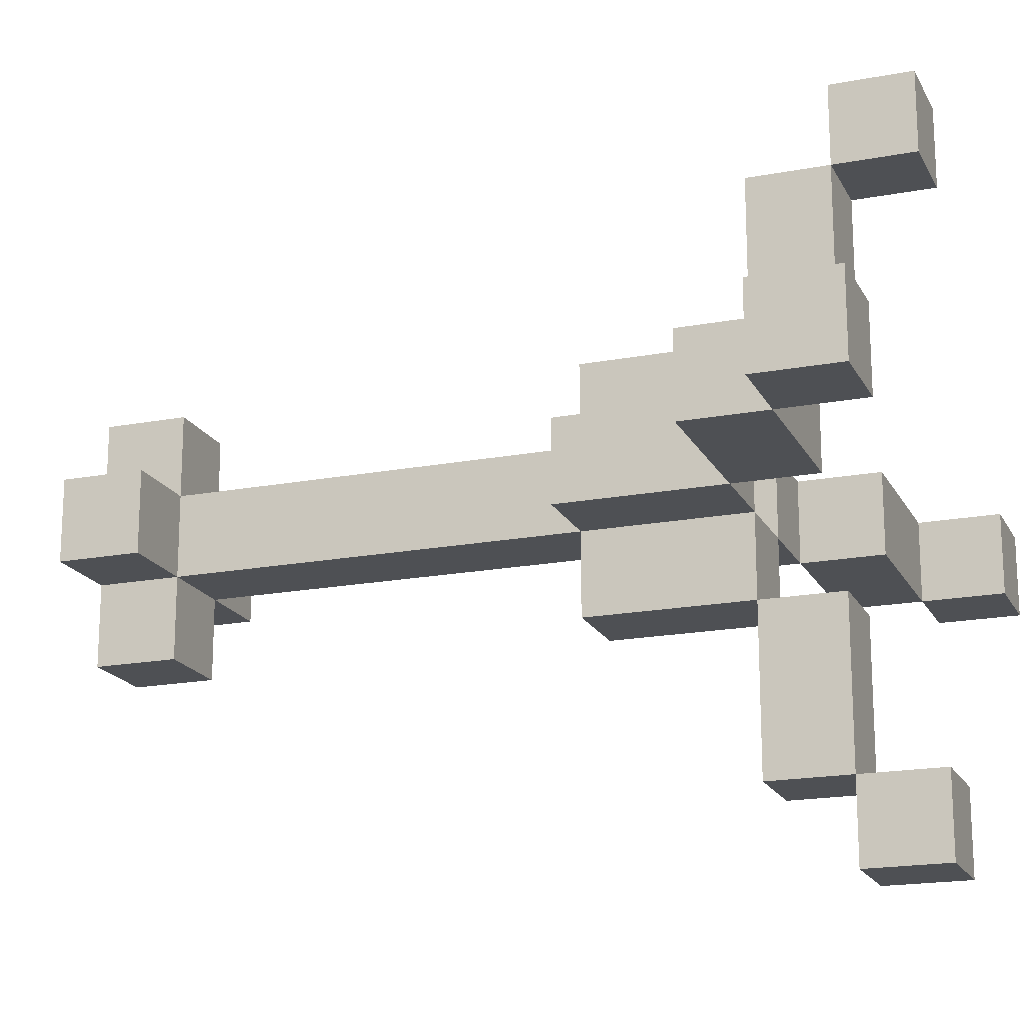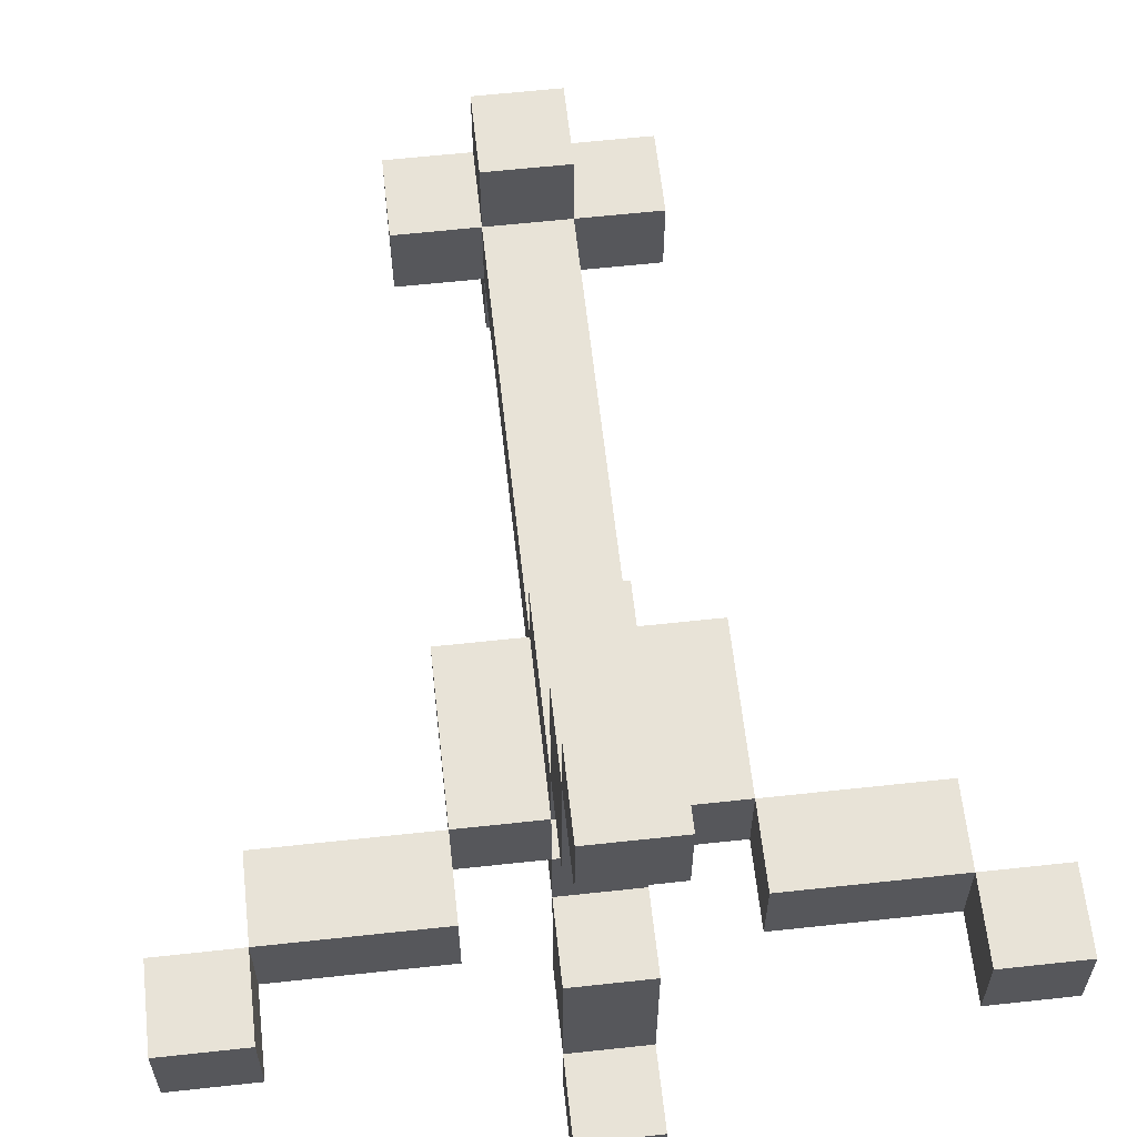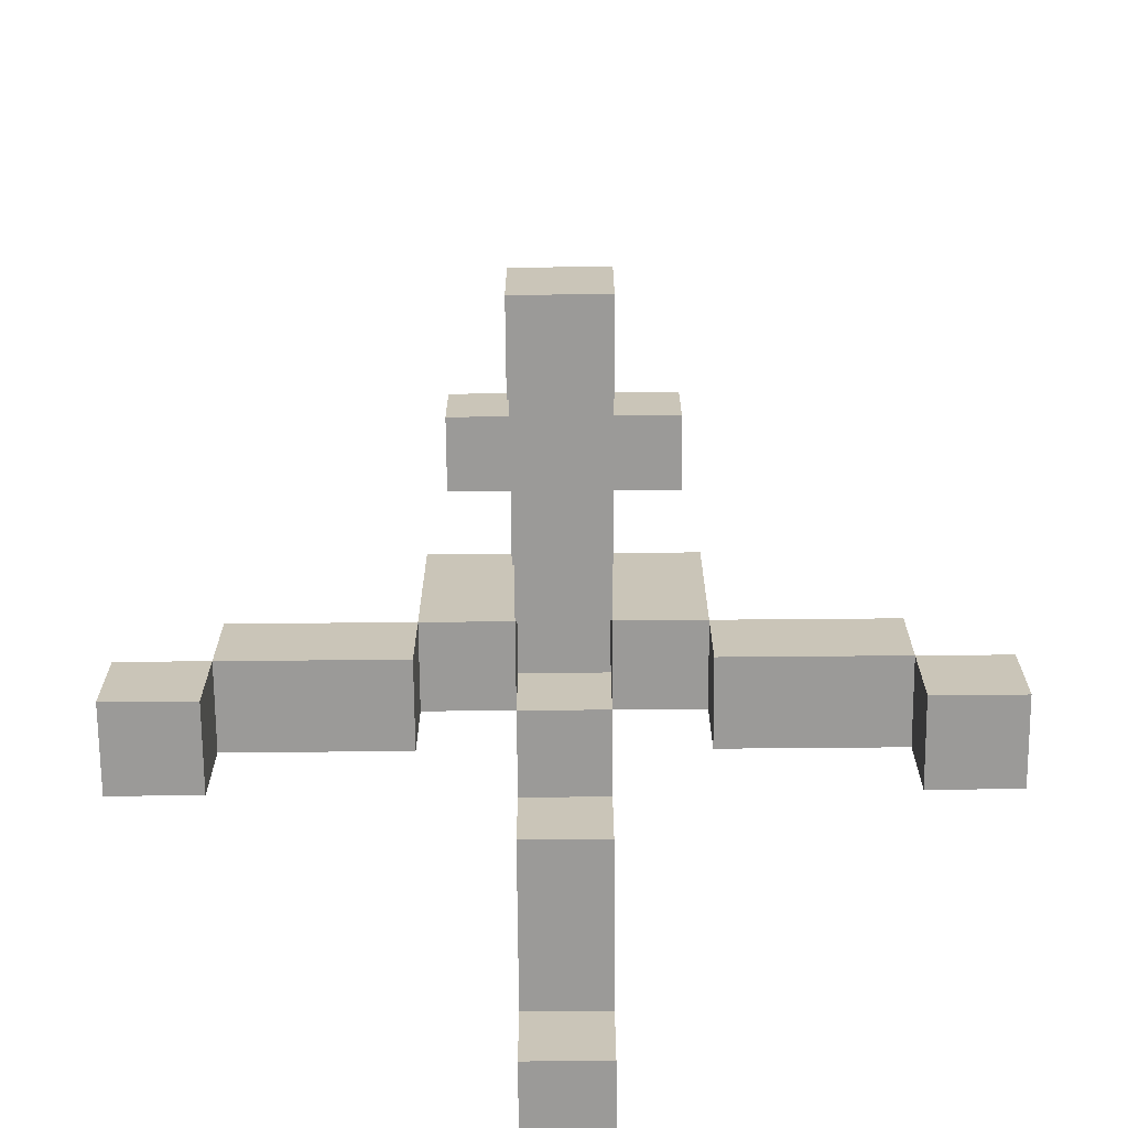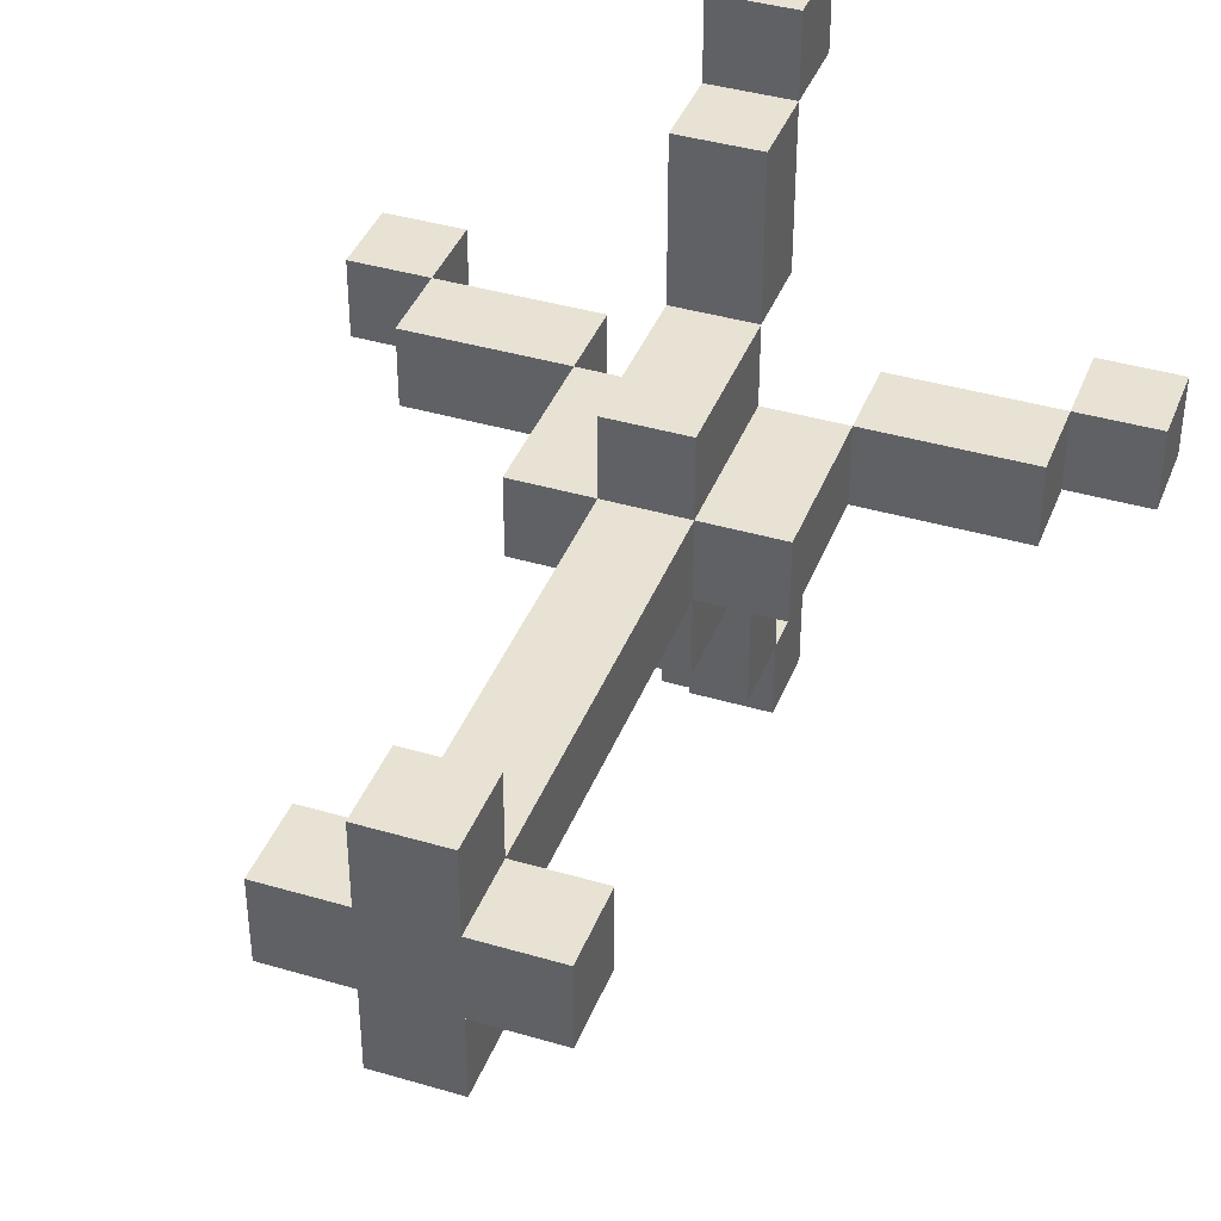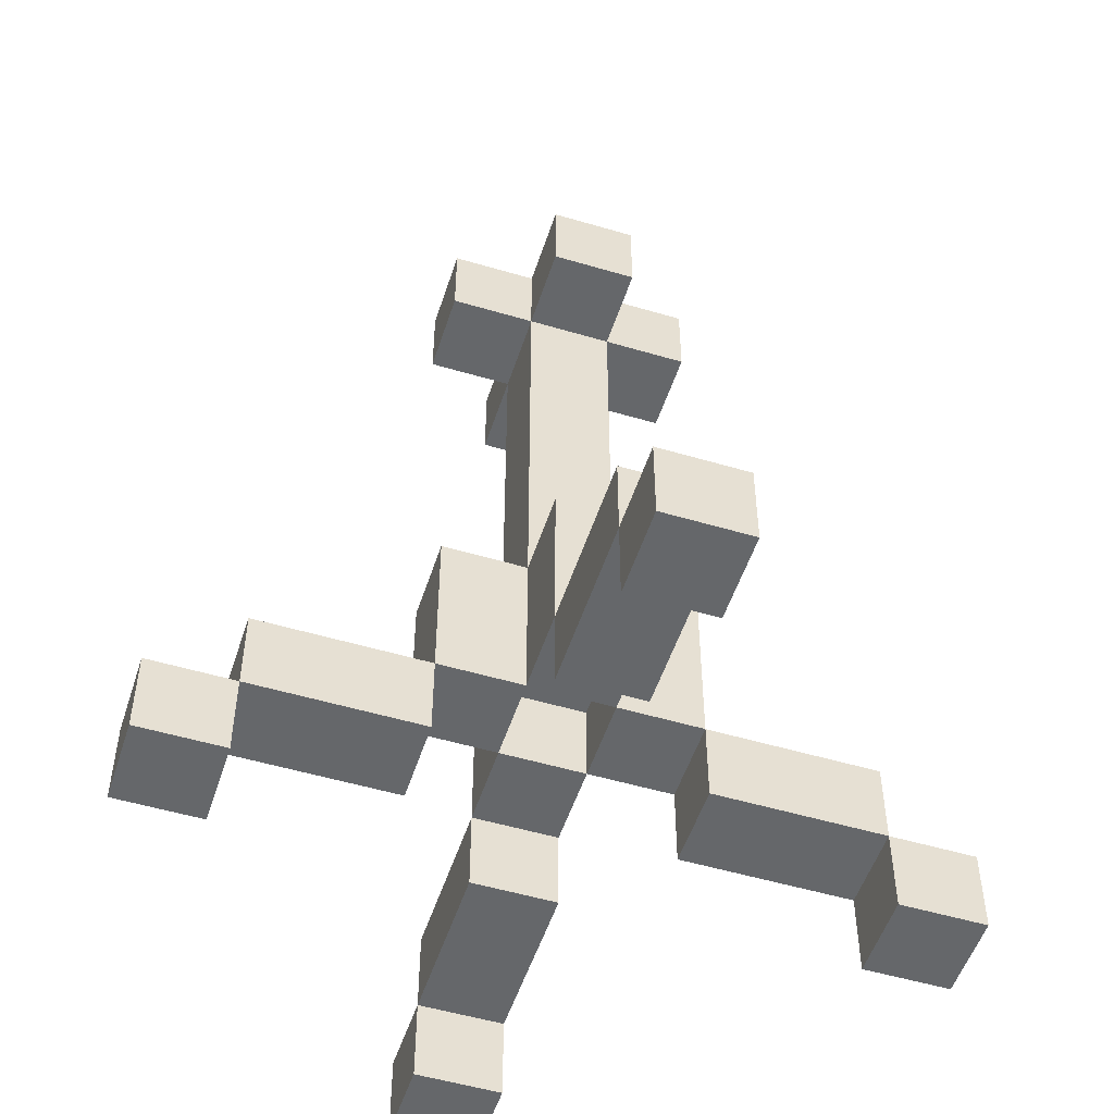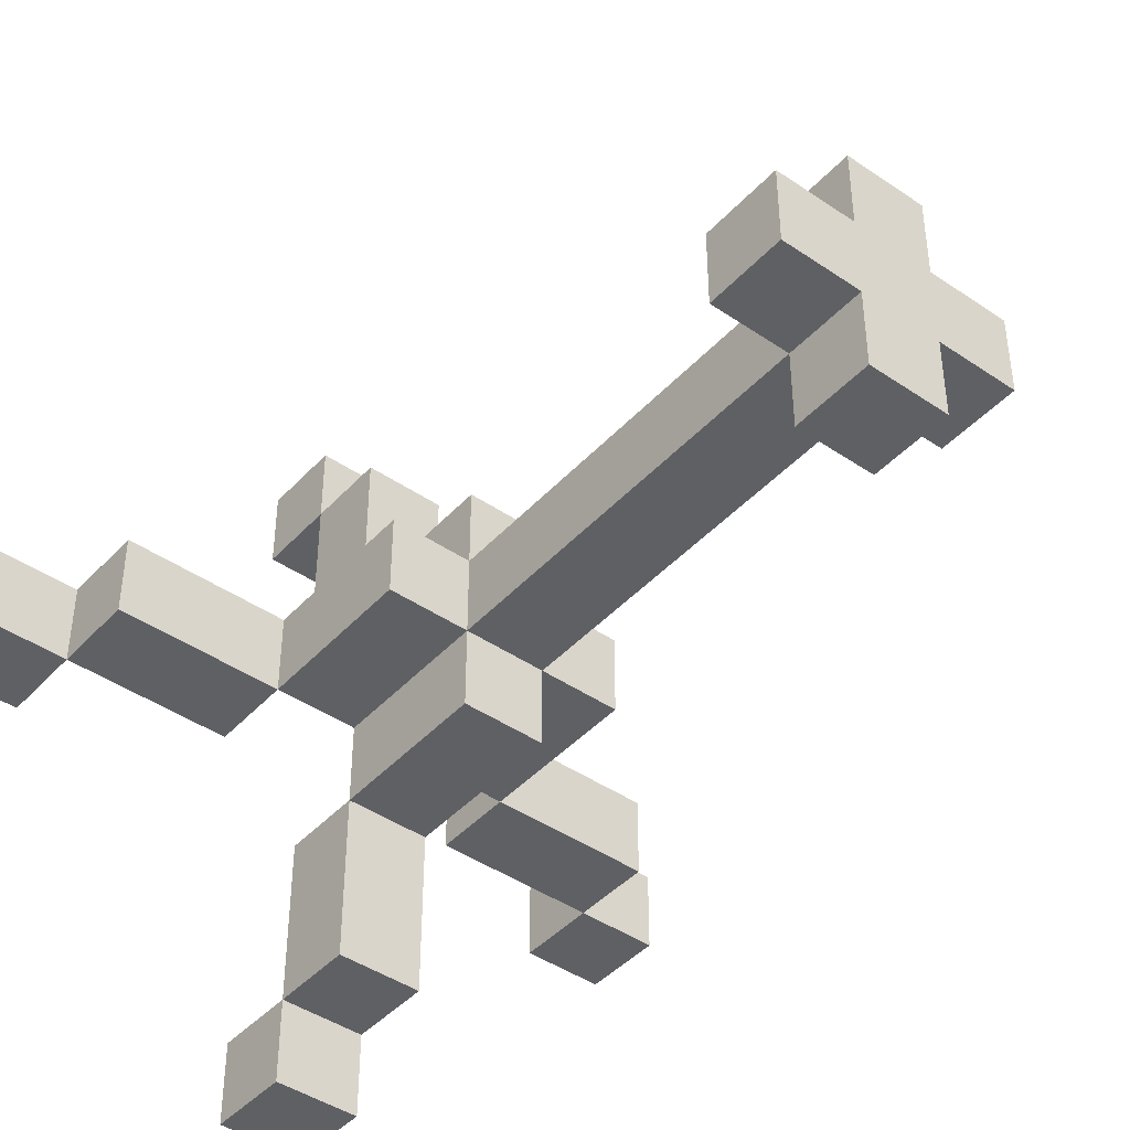
<metadata>
{"format":"obj","ext":"obj","renderer":"f3d","projection":"perspective","resolution":1024,"background":"white","views":[{"elev":-18.5,"azim":-69.9,"up":"+Z"},{"elev":61.7,"azim":-6.3,"up":"+Z"},{"elev":-69.4,"azim":-179.5,"up":"+Y"},{"elev":39.8,"azim":-159.9,"up":"+Z"},{"elev":-52.0,"azim":-17.8,"up":"+Y"},{"elev":-43.6,"azim":141.1,"up":"+Z"}]}
</metadata>
<code>
o
v -0.5 0 0.1
v -0.5 0 0
v -0.5 0.1 0.1
v -0.5 0.1 0
v -0.4 0.1 0.1
v -0.4 0.1 0
v -0.4 0.2 0.1
v -0.4 0.2 0
v -0.2 0.2 0.1
v -0.2 0.2 0
v -0.2 0.4 0.1
v -0.2 0.4 0
v -0.2 0.9 0.1
v -0.2 0.9 0
v -0.2 1 0.1
v -0.2 1 0
v -0.1 0 0.5
v -0.1 0 0.4
v -0.1 0 -0.3
v -0.1 0 -0.4
v -0.1 0.1 0.5
v -0.1 0.1 0.4
v -0.1 0.1 0.2
v -0.1 0.1 -0.1
v -0.1 0.1 -0.3
v -0.1 0.1 -0.4
v -0.1 0.2 0.4
v -0.1 0.2 0.2
v -0.1 0.2 0.1
v -0.1 0.2 0
v -0.1 0.2 -0.1
v -0.1 0.2 -0.3
v -0.1 0.4 0.2
v -0.1 0.4 0.1
v -0.1 0.4 0
v -0.1 0.4 -0.1
v -0.1 0.9 0.2
v -0.1 0.9 0.1
v -0.1 0.9 0
v -0.1 0.9 -0.1
v -0.1 1 0.2
v -0.1 1 0.1
v -0.1 1 0
v -0.1 1 -0.1
v 0 0.2 0.1
v 0 0.2 0
v 0 0.3 0.1
v 0 0.3 0
v 0.1 0.1 0.1
v 0.1 0.1 0
v 0.1 0.2 0.1
v 0.1 0.2 0
v 0.3 0 0.1
v 0.3 0 0
v 0.3 0.1 0.1
v 0.3 0.1 0
v -0.4 0 0.1
v -0.4 0 0
v -0.4 0.1 0.1
v -0.4 0.1 0
v -0.2 0.1 0.1
v -0.2 0.1 0
v -0.2 0.2 0.1
v -0.2 0.2 0
v -0.1 0.2 0.1
v -0.1 0.2 0
v -0.1 0.3 0.1
v -0.1 0.3 0
v 0 0 0.5
v 0 0 0.4
v 0 0 -0.3
v 0 0 -0.4
v 0 0.1 0.5
v 0 0.1 0.4
v 0 0.1 0.2
v 0 0.1 -0.1
v 0 0.1 -0.3
v 0 0.1 -0.4
v 0 0.2 0.4
v 0 0.2 0.2
v 0 0.2 0.1
v 0 0.2 0
v 0 0.2 -0.1
v 0 0.2 -0.3
v 0 0.4 0.2
v 0 0.4 0.1
v 0 0.4 0
v 0 0.4 -0.1
v 0 0.9 0.2
v 0 0.9 0.1
v 0 0.9 0
v 0 0.9 -0.1
v 0 1 0.2
v 0 1 0.1
v 0 1 0
v 0 1 -0.1
v 0.1 0.2 0.1
v 0.1 0.2 0
v 0.1 0.4 0.1
v 0.1 0.4 0
v 0.1 0.9 0.1
v 0.1 0.9 0
v 0.1 1 0.1
v 0.1 1 0
v 0.3 0.1 0.1
v 0.3 0.1 0
v 0.3 0.2 0.1
v 0.3 0.2 0
v 0.4 0 0.1
v 0.4 0 0
v 0.4 0.1 0.1
v 0.4 0.1 0
v -0.1 0 0.5
v -0.1 0.1 0.5
v 0 0 0.5
v 0 0.1 0.5
v -0.1 0.1 0.4
v -0.1 0.2 0.4
v 0 0.1 0.4
v 0 0.2 0.4
v -0.1 0.2 0.2
v -0.1 0.4 0.2
v -0.1 0.9 0.2
v -0.1 1 0.2
v 0 0.2 0.2
v 0 0.4 0.2
v 0 0.9 0.2
v 0 1 0.2
v -0.5 0 0.1
v -0.5 0.1 0.1
v -0.4 0 0.1
v -0.4 0.1 0.1
v -0.4 0.2 0.1
v -0.2 0.1 0.1
v -0.2 0.2 0.1
v -0.2 0.4 0.1
v -0.2 0.9 0.1
v -0.2 1 0.1
v -0.1 0.2 0.1
v -0.1 0.4 0.1
v -0.1 0.9 0.1
v -0.1 1 0.1
v 0 0.2 0.1
v 0 0.4 0.1
v 0 0.9 0.1
v 0 1 0.1
v 0.1 0.1 0.1
v 0.1 0.2 0.1
v 0.1 0.4 0.1
v 0.1 0.9 0.1
v 0.1 1 0.1
v 0.3 0 0.1
v 0.3 0.1 0.1
v 0.3 0.2 0.1
v 0.4 0 0.1
v 0.4 0.1 0.1
v -0.1 0.2 0
v -0.1 0.3 0
v 0 0.2 0
v 0 0.3 0
v -0.1 0.1 -0.1
v -0.1 0.2 -0.1
v 0 0.1 -0.1
v 0 0.2 -0.1
v -0.1 0 -0.3
v -0.1 0.1 -0.3
v 0 0 -0.3
v 0 0.1 -0.3
v -0.1 0 0.4
v -0.1 0.1 0.4
v 0 0 0.4
v 0 0.1 0.4
v -0.1 0.1 0.2
v -0.1 0.2 0.2
v 0 0.1 0.2
v 0 0.2 0.2
v -0.1 0.2 0.1
v -0.1 0.3 0.1
v 0 0.2 0.1
v 0 0.3 0.1
v -0.5 0 0
v -0.5 0.1 0
v -0.4 0 0
v -0.4 0.1 0
v -0.4 0.2 0
v -0.2 0.1 0
v -0.2 0.2 0
v -0.2 0.4 0
v -0.2 0.9 0
v -0.2 1 0
v -0.1 0.2 0
v -0.1 0.4 0
v -0.1 0.9 0
v -0.1 1 0
v 0 0.2 0
v 0 0.4 0
v 0 0.9 0
v 0 1 0
v 0.1 0.1 0
v 0.1 0.2 0
v 0.1 0.4 0
v 0.1 0.9 0
v 0.1 1 0
v 0.3 0 0
v 0.3 0.1 0
v 0.3 0.2 0
v 0.4 0 0
v 0.4 0.1 0
v -0.1 0.2 -0.1
v -0.1 0.4 -0.1
v -0.1 0.9 -0.1
v -0.1 1 -0.1
v 0 0.2 -0.1
v 0 0.4 -0.1
v 0 0.9 -0.1
v 0 1 -0.1
v -0.1 0.1 -0.3
v -0.1 0.2 -0.3
v 0 0.1 -0.3
v 0 0.2 -0.3
v -0.1 0 -0.4
v -0.1 0.1 -0.4
v 0 0 -0.4
v 0 0.1 -0.4
v -0.1 0 0.5
v 0 0 0.5
v -0.1 0 0.4
v 0 0 0.4
v -0.5 0 0.1
v -0.4 0 0.1
v 0.3 0 0.1
v 0.4 0 0.1
v -0.5 0 0
v -0.4 0 0
v 0.3 0 0
v 0.4 0 0
v -0.1 0 -0.3
v 0 0 -0.3
v -0.1 0 -0.4
v 0 0 -0.4
v -0.1 0.1 0.4
v 0 0.1 0.4
v -0.1 0.1 0.2
v 0 0.1 0.2
v -0.4 0.1 0.1
v -0.2 0.1 0.1
v 0.1 0.1 0.1
v 0.3 0.1 0.1
v -0.4 0.1 0
v -0.2 0.1 0
v 0.1 0.1 0
v 0.3 0.1 0
v -0.1 0.1 -0.1
v 0 0.1 -0.1
v -0.1 0.1 -0.3
v 0 0.1 -0.3
v -0.1 0.2 0.2
v 0 0.2 0.2
v -0.2 0.2 0.1
v -0.1 0.2 0.1
v 0 0.2 0.1
v 0.1 0.2 0.1
v -0.2 0.2 0
v -0.1 0.2 0
v 0 0.2 0
v 0.1 0.2 0
v -0.1 0.2 -0.1
v 0 0.2 -0.1
v -0.1 0.3 0.1
v 0 0.3 0.1
v -0.1 0.3 0
v 0 0.3 0
v -0.1 0.9 0.2
v 0 0.9 0.2
v -0.2 0.9 0.1
v -0.1 0.9 0.1
v 0 0.9 0.1
v 0.1 0.9 0.1
v -0.2 0.9 0
v -0.1 0.9 0
v 0 0.9 0
v 0.1 0.9 0
v -0.1 0.9 -0.1
v 0 0.9 -0.1
v -0.1 0.1 0.5
v 0 0.1 0.5
v -0.1 0.1 0.4
v 0 0.1 0.4
v -0.5 0.1 0.1
v -0.4 0.1 0.1
v 0.3 0.1 0.1
v 0.4 0.1 0.1
v -0.5 0.1 0
v -0.4 0.1 0
v 0.3 0.1 0
v 0.4 0.1 0
v -0.1 0.1 -0.3
v 0 0.1 -0.3
v -0.1 0.1 -0.4
v 0 0.1 -0.4
v -0.1 0.2 0.4
v 0 0.2 0.4
v -0.1 0.2 0.2
v 0 0.2 0.2
v -0.4 0.2 0.1
v -0.2 0.2 0.1
v 0.1 0.2 0.1
v 0.3 0.2 0.1
v -0.4 0.2 0
v -0.2 0.2 0
v 0.1 0.2 0
v 0.3 0.2 0
v -0.1 0.2 -0.1
v 0 0.2 -0.1
v -0.1 0.2 -0.3
v 0 0.2 -0.3
v -0.1 0.4 0.2
v 0 0.4 0.2
v -0.2 0.4 0.1
v -0.1 0.4 0.1
v 0 0.4 0.1
v 0.1 0.4 0.1
v -0.2 0.4 0
v -0.1 0.4 0
v 0 0.4 0
v 0.1 0.4 0
v -0.1 0.4 -0.1
v 0 0.4 -0.1
v -0.1 1 0.2
v 0 1 0.2
v -0.2 1 0.1
v -0.1 1 0.1
v 0 1 0.1
v 0.1 1 0.1
v -0.2 1 0
v -0.1 1 0
v 0 1 0
v 0.1 1 0
v -0.1 1 -0.1
v 0 1 -0.1
f 3 2 1
f 4 2 3
f 7 6 5
f 8 6 7
f 11 10 9
f 12 10 11
f 15 14 13
f 16 14 15
f 21 18 17
f 22 18 21
f 25 20 19
f 26 20 25
f 27 23 22
f 28 23 27
f 31 25 24
f 32 25 31
f 33 29 28
f 34 29 33
f 35 31 30
f 36 31 35
f 38 35 34
f 39 35 38
f 41 38 37
f 42 38 41
f 43 40 39
f 44 40 43
f 47 46 45
f 48 46 47
f 51 50 49
f 52 50 51
f 55 54 53
f 56 54 55
f 57 58 59
f 59 58 60
f 61 62 63
f 63 62 64
f 65 66 67
f 67 66 68
f 69 70 73
f 73 70 74
f 71 72 77
f 77 72 78
f 74 75 79
f 79 75 80
f 76 77 83
f 83 77 84
f 80 81 85
f 85 81 86
f 82 83 87
f 87 83 88
f 86 87 90
f 90 87 91
f 89 90 93
f 93 90 94
f 91 92 95
f 95 92 96
f 97 98 99
f 99 98 100
f 101 102 103
f 103 102 104
f 105 106 107
f 107 106 108
f 109 110 111
f 111 110 112
f 115 114 113
f 116 114 115
f 119 118 117
f 120 118 119
f 125 122 121
f 126 122 125
f 127 124 123
f 128 124 127
f 131 130 129
f 132 130 131
f 134 133 132
f 135 133 134
f 139 136 135
f 140 136 139
f 141 138 137
f 142 138 141
f 144 141 140
f 145 141 144
f 148 144 143
f 149 144 148
f 150 146 145
f 151 146 150
f 153 148 147
f 154 148 153
f 155 153 152
f 156 153 155
f 159 158 157
f 160 158 159
f 163 162 161
f 164 162 163
f 167 166 165
f 168 166 167
f 169 170 171
f 171 170 172
f 173 174 175
f 175 174 176
f 177 178 179
f 179 178 180
f 181 182 183
f 183 182 184
f 184 185 186
f 186 185 187
f 187 188 191
f 191 188 192
f 189 190 193
f 193 190 194
f 192 193 196
f 196 193 197
f 195 196 200
f 200 196 201
f 197 198 202
f 202 198 203
f 199 200 205
f 205 200 206
f 204 205 207
f 207 205 208
f 209 210 213
f 213 210 214
f 211 212 215
f 215 212 216
f 217 218 219
f 219 218 220
f 221 222 223
f 223 222 224
f 227 226 225
f 228 226 227
f 233 230 229
f 234 230 233
f 235 232 231
f 236 232 235
f 239 238 237
f 240 238 239
f 243 242 241
f 244 242 243
f 249 246 245
f 250 246 249
f 251 248 247
f 252 248 251
f 255 254 253
f 256 254 255
f 260 258 257
f 261 258 260
f 263 260 259
f 264 260 263
f 265 262 261
f 266 262 265
f 267 265 264
f 268 265 267
f 271 270 269
f 272 270 271
f 276 274 273
f 277 274 276
f 279 276 275
f 280 276 279
f 281 278 277
f 282 278 281
f 283 281 280
f 284 281 283
f 285 286 287
f 287 286 288
f 289 290 293
f 293 290 294
f 291 292 295
f 295 292 296
f 297 298 299
f 299 298 300
f 301 302 303
f 303 302 304
f 305 306 309
f 309 306 310
f 307 308 311
f 311 308 312
f 313 314 315
f 315 314 316
f 317 318 320
f 320 318 321
f 319 320 323
f 323 320 324
f 321 322 325
f 325 322 326
f 324 325 327
f 327 325 328
f 329 330 332
f 332 330 333
f 331 332 335
f 333 334 335
f 332 333 335
f 335 334 336
f 336 334 337
f 337 334 338
f 336 337 339
f 339 337 340

</code>
